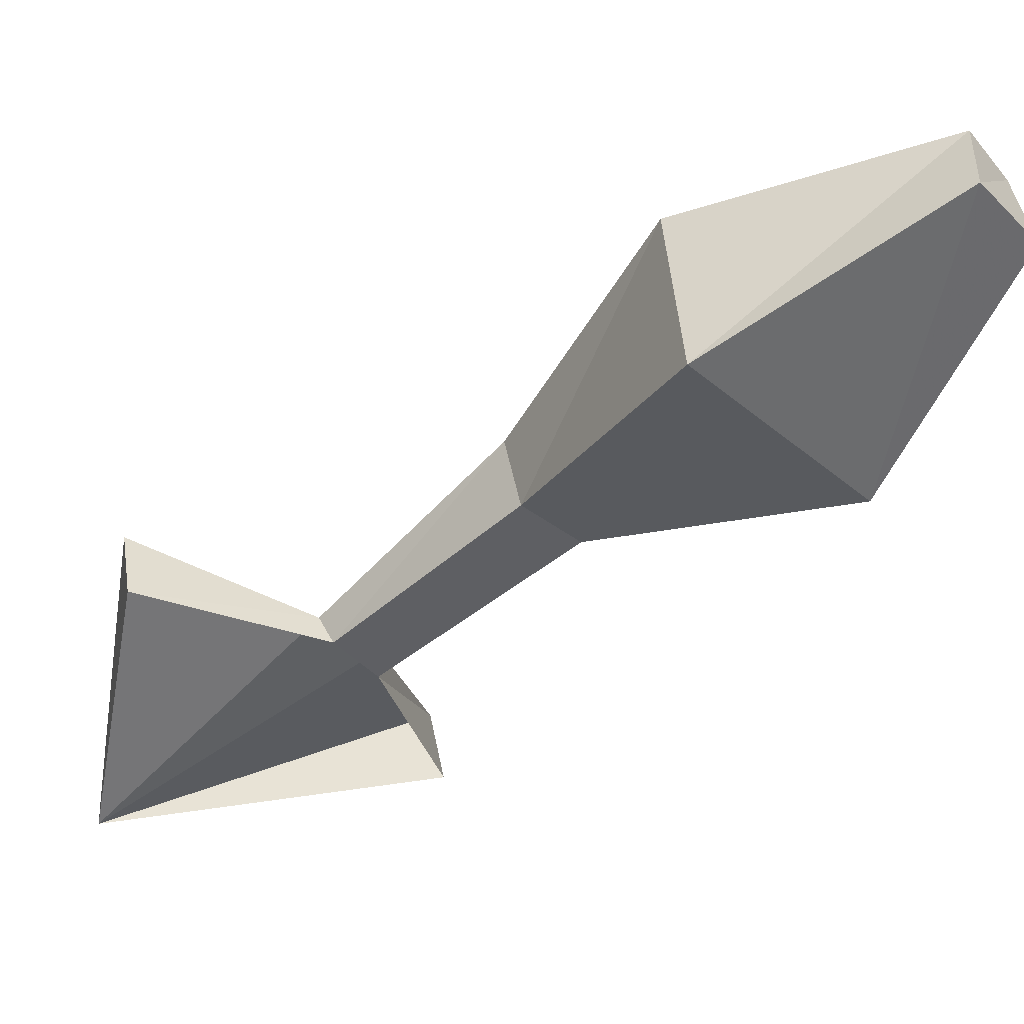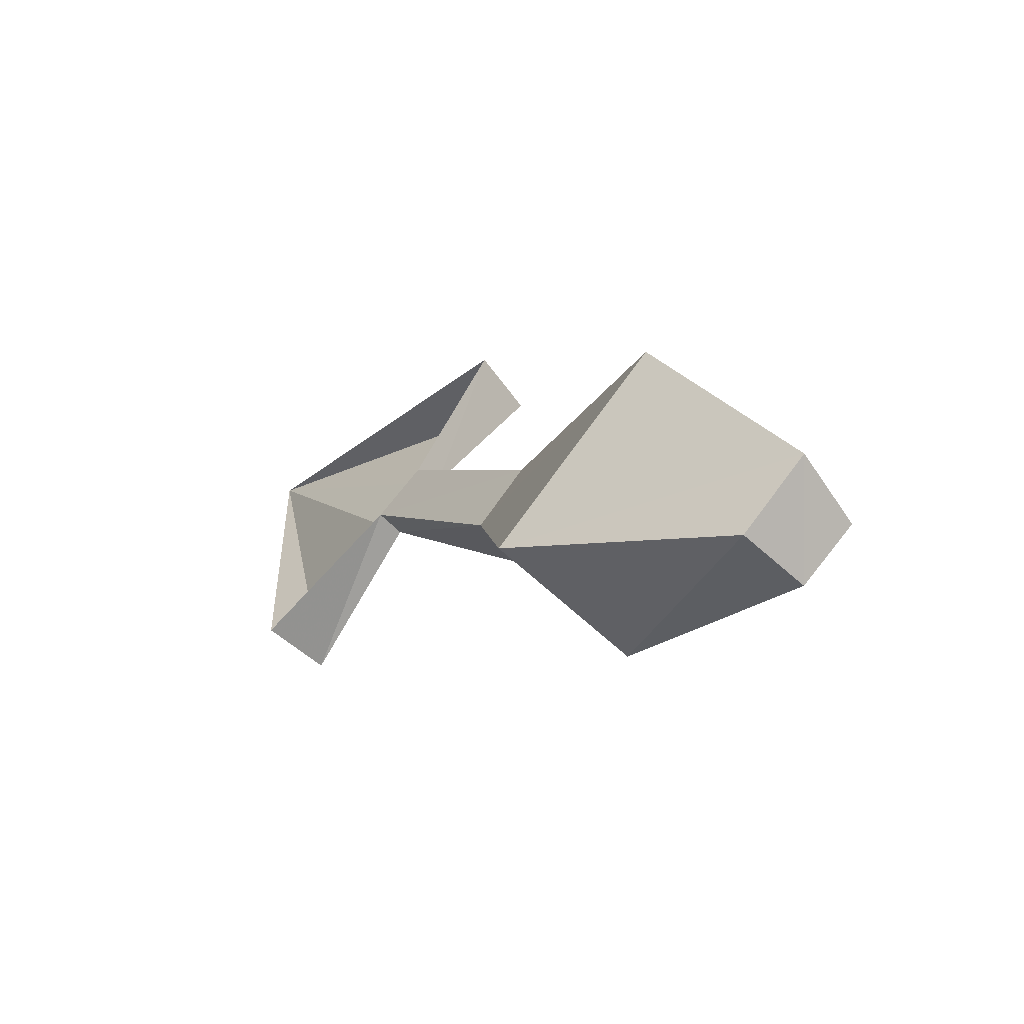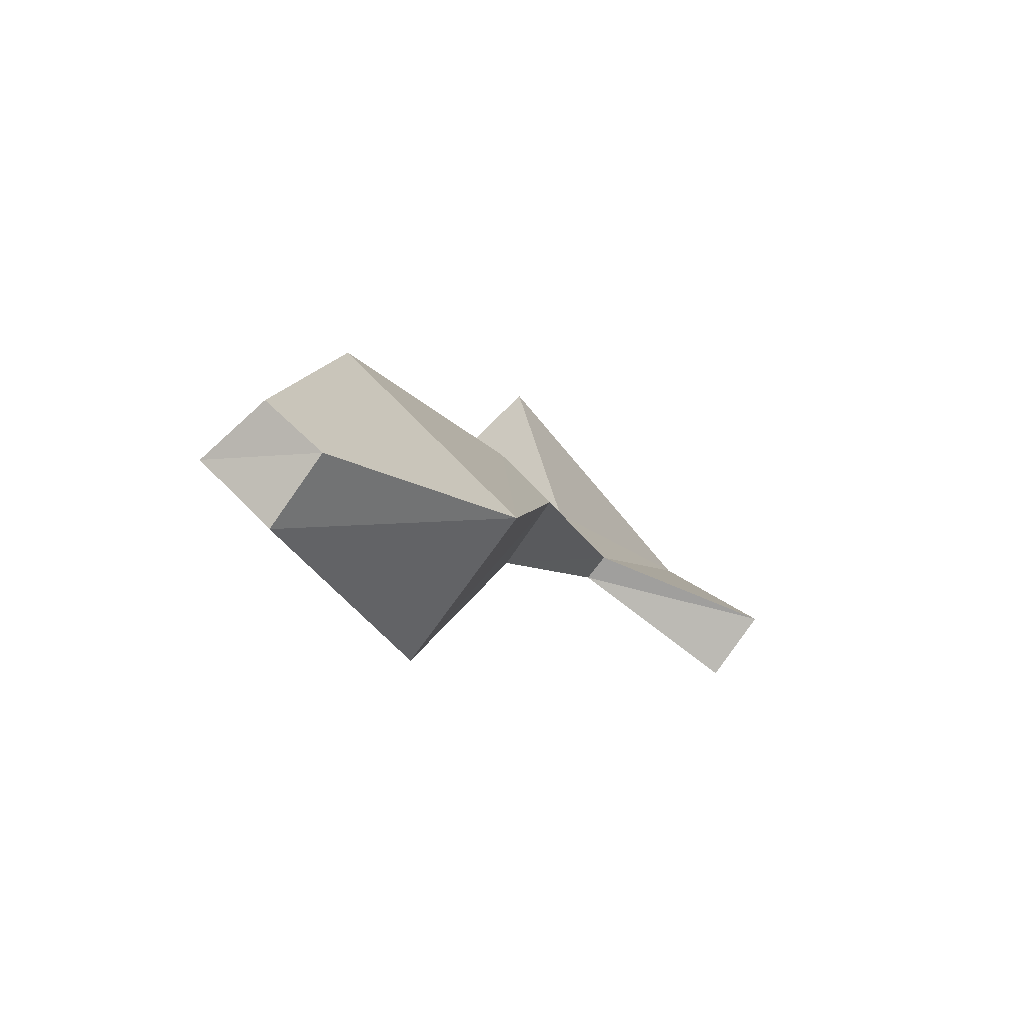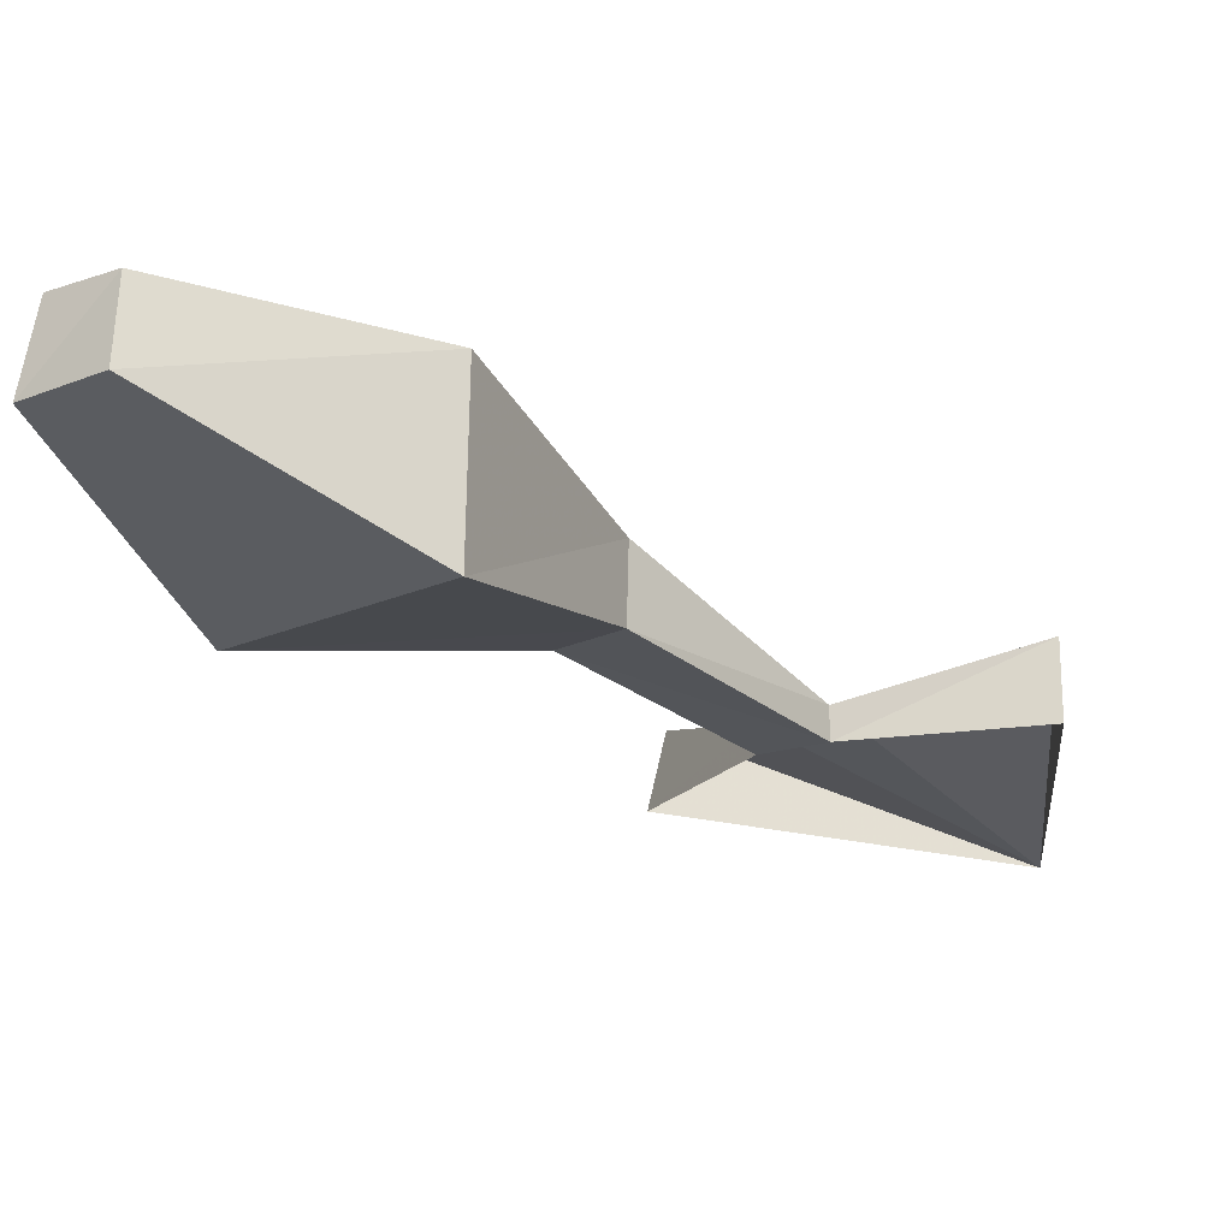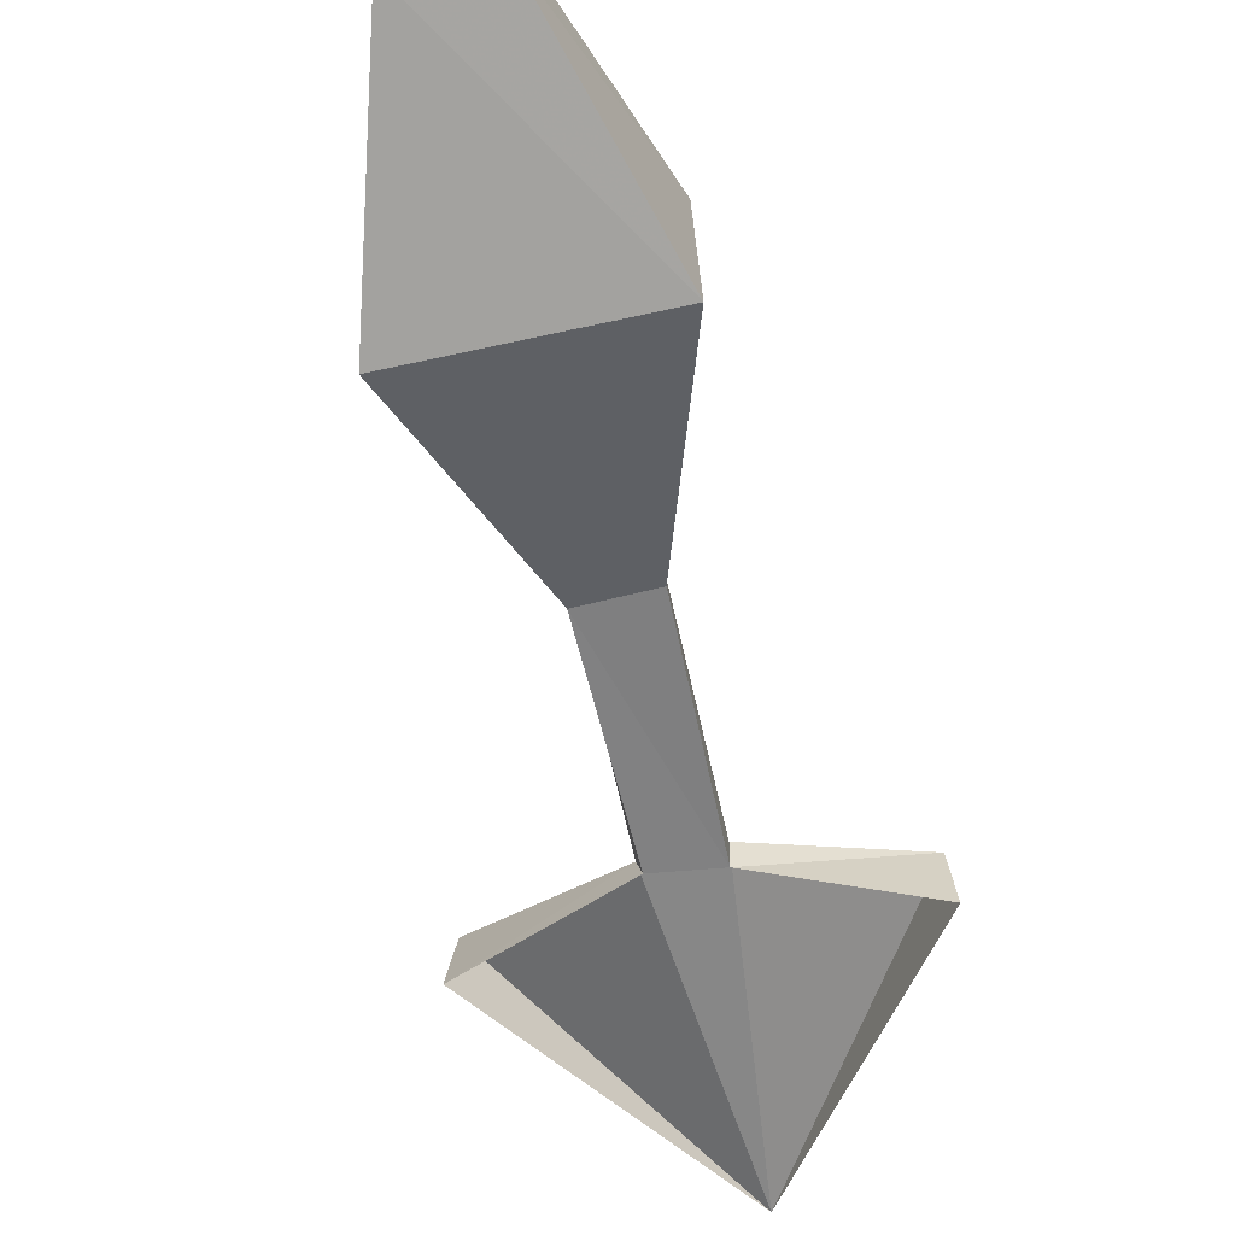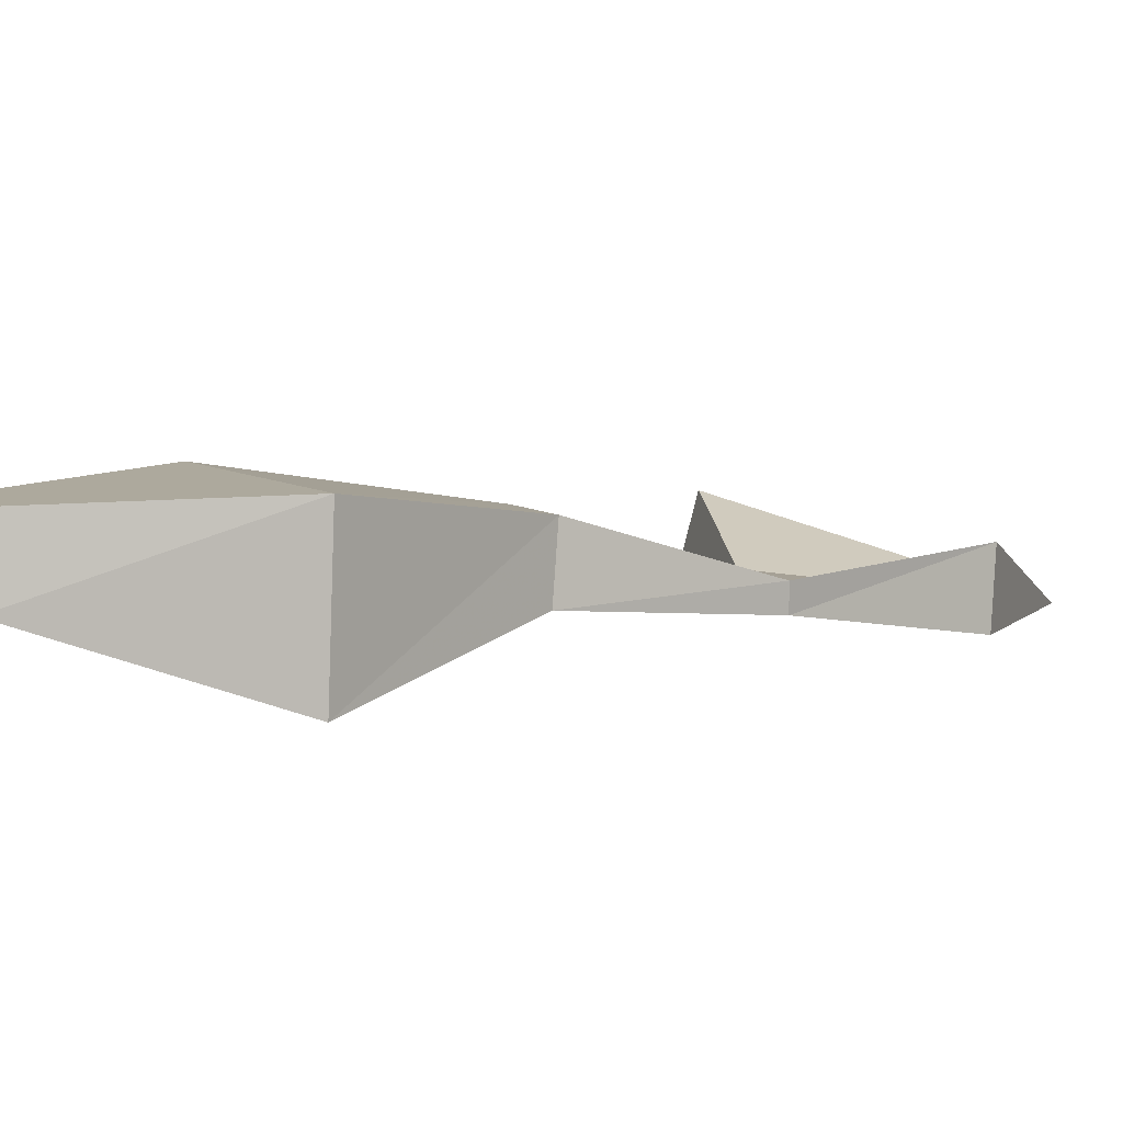
<metadata>
{"format":"obj","ext":"obj","renderer":"f3d","projection":"perspective","resolution":1024,"background":"white","views":[{"elev":-38.7,"azim":98.9,"up":"+Y"},{"elev":-67.5,"azim":45.8,"up":"+Z"},{"elev":-69.2,"azim":144.1,"up":"+Z"},{"elev":-18.4,"azim":-173.1,"up":"+Y"},{"elev":-53.3,"azim":159.0,"up":"+Y"},{"elev":8.9,"azim":-159.1,"up":"+Y"}]}
</metadata>
<code>
v 0.1797 0.01562 -0.1172
v 0.1797 0.1016 -0.1094
v 0.2109 0.1016 -0.2422
v 0.2188 0.0625 -0.2422
v 0.07812 0.01562 -0.1875
v 0.03906 0.03906 -0.05469
v 0.07031 0.03906 -0.03125
v 0.07031 0.07812 -0.02344
v 0.07812 0.1016 -0.1797
v 0.1797 0.1016 -0.2578
v 0.1797 0.0625 -0.2656
v 0.03906 0.07812 -0.04688
v -0.03125 0.03906 0.05469
v -0.03125 0.02344 0.05469
v 0 0.02344 0.07031
v 0 0.03906 0.07812
v -0.1172 0.007812 0.2188
v -0.125 0.0625 0.04688
v -0.125 0.02344 0.03906
v 0.04688 0.0625 0.1641
v 0.05469 0.02344 0.1562
f 1 2 3
f 1 3 4
f 1 4 5
f 1 5 6
f 1 6 7
f 1 7 2
f 2 7 8
f 2 8 9
f 2 9 10
f 2 10 3
f 3 10 4
f 4 10 11
f 4 11 5
f 5 11 9
f 5 9 12
f 5 12 6
f 6 12 13
f 6 13 14
f 6 14 7
f 7 14 15
f 7 15 8
f 8 15 16
f 8 16 12
f 8 12 9
f 9 11 10
f 16 13 12
f 13 16 17
f 13 17 18
f 13 18 14
f 14 18 19
f 19 18 17
f 16 20 17
f 17 20 21
f 21 20 16
f 21 16 15

</code>
